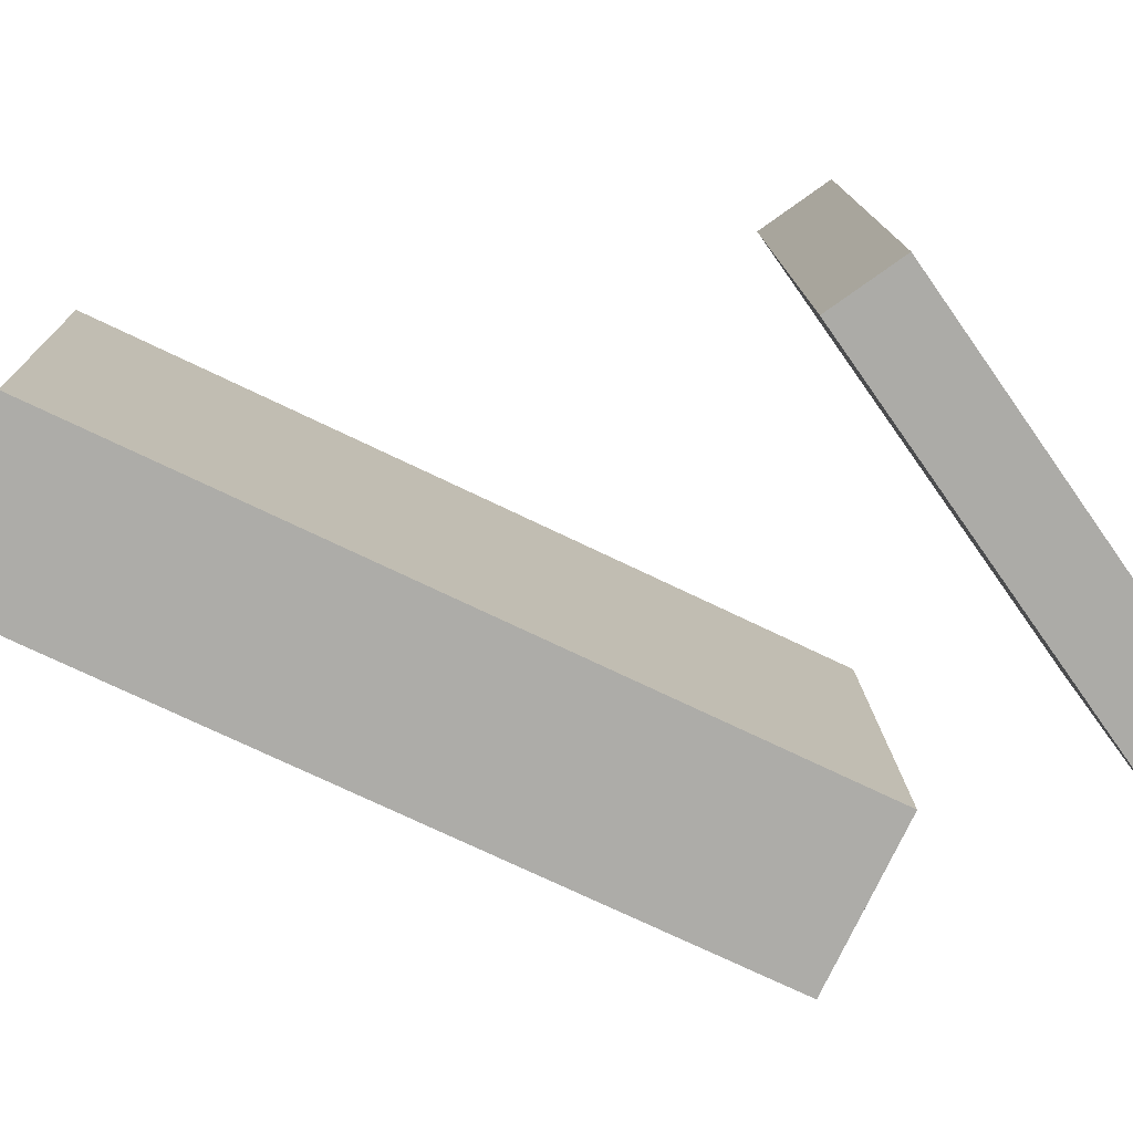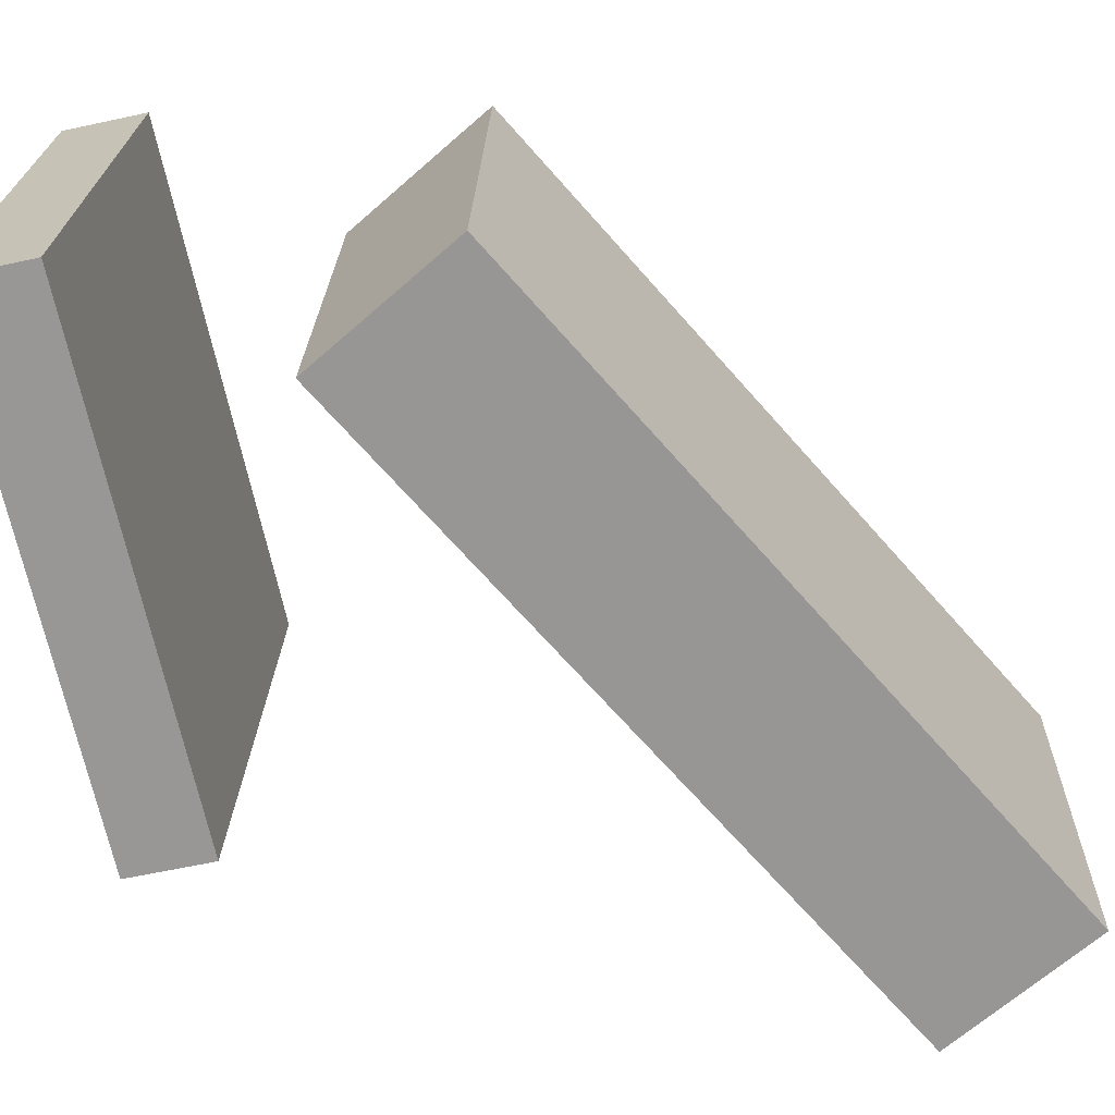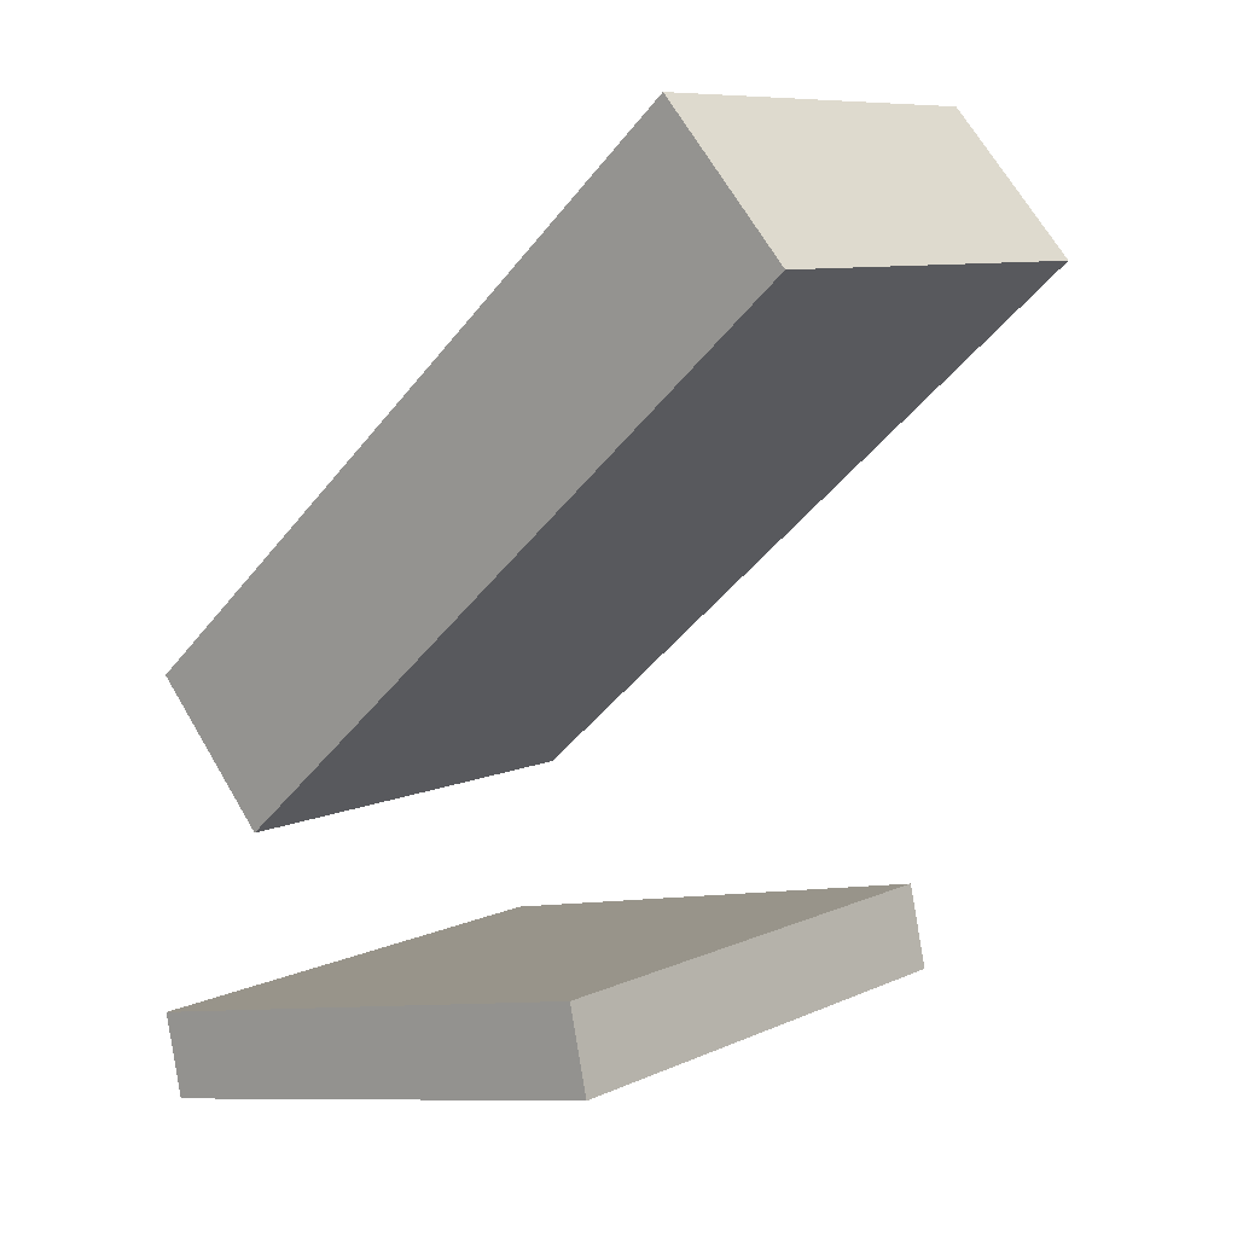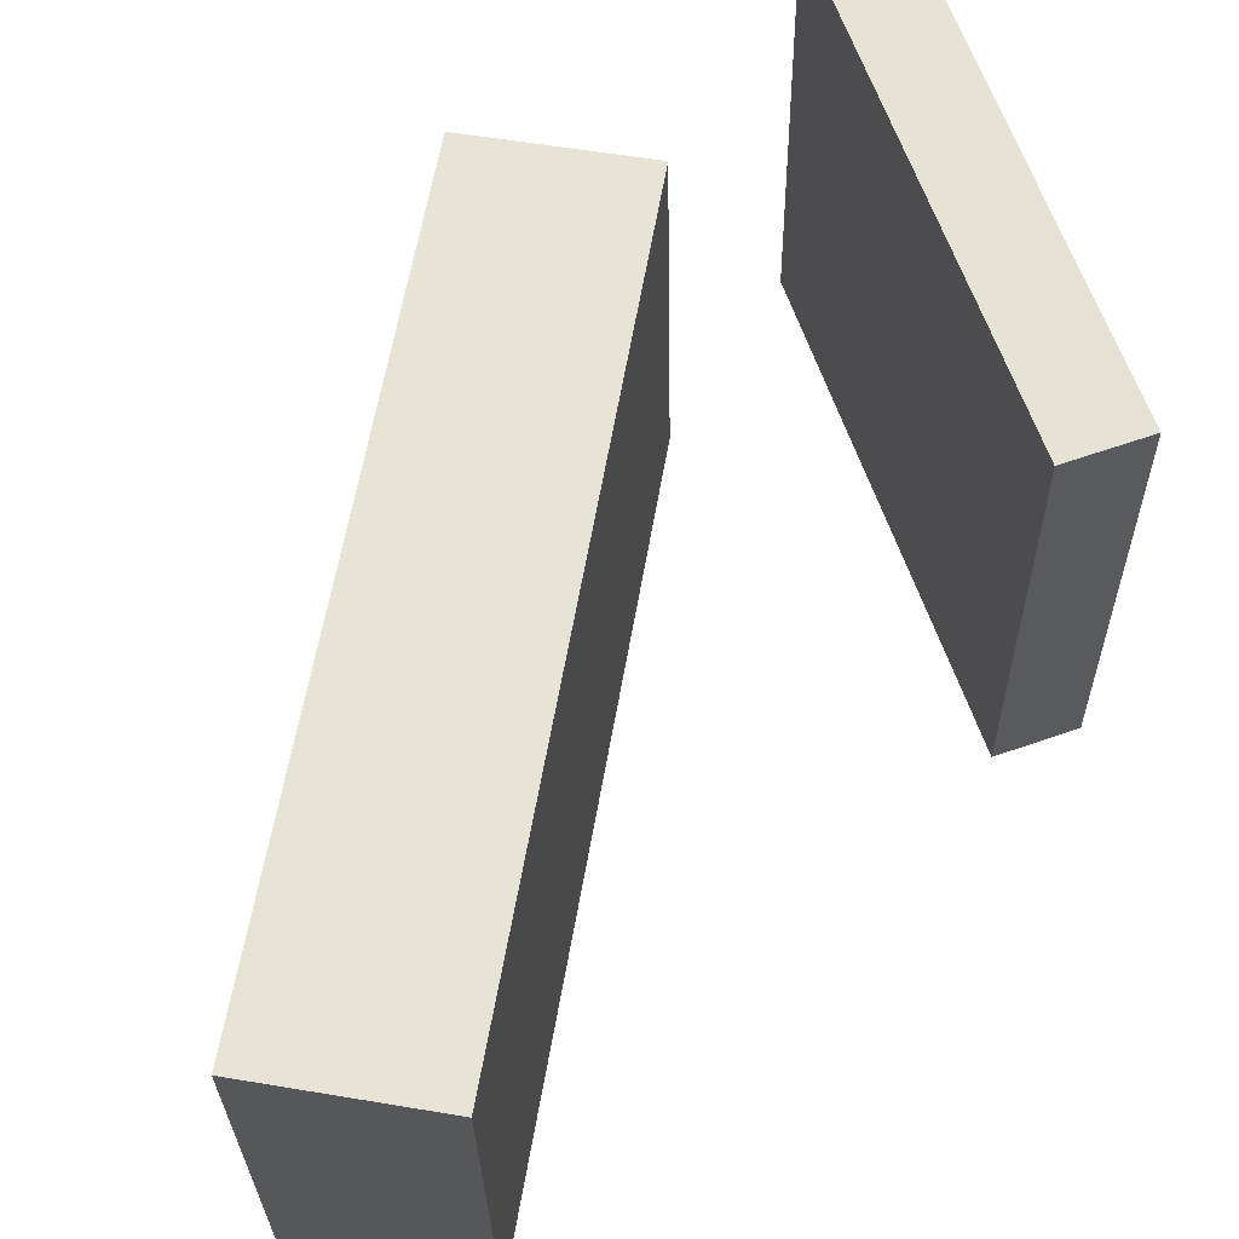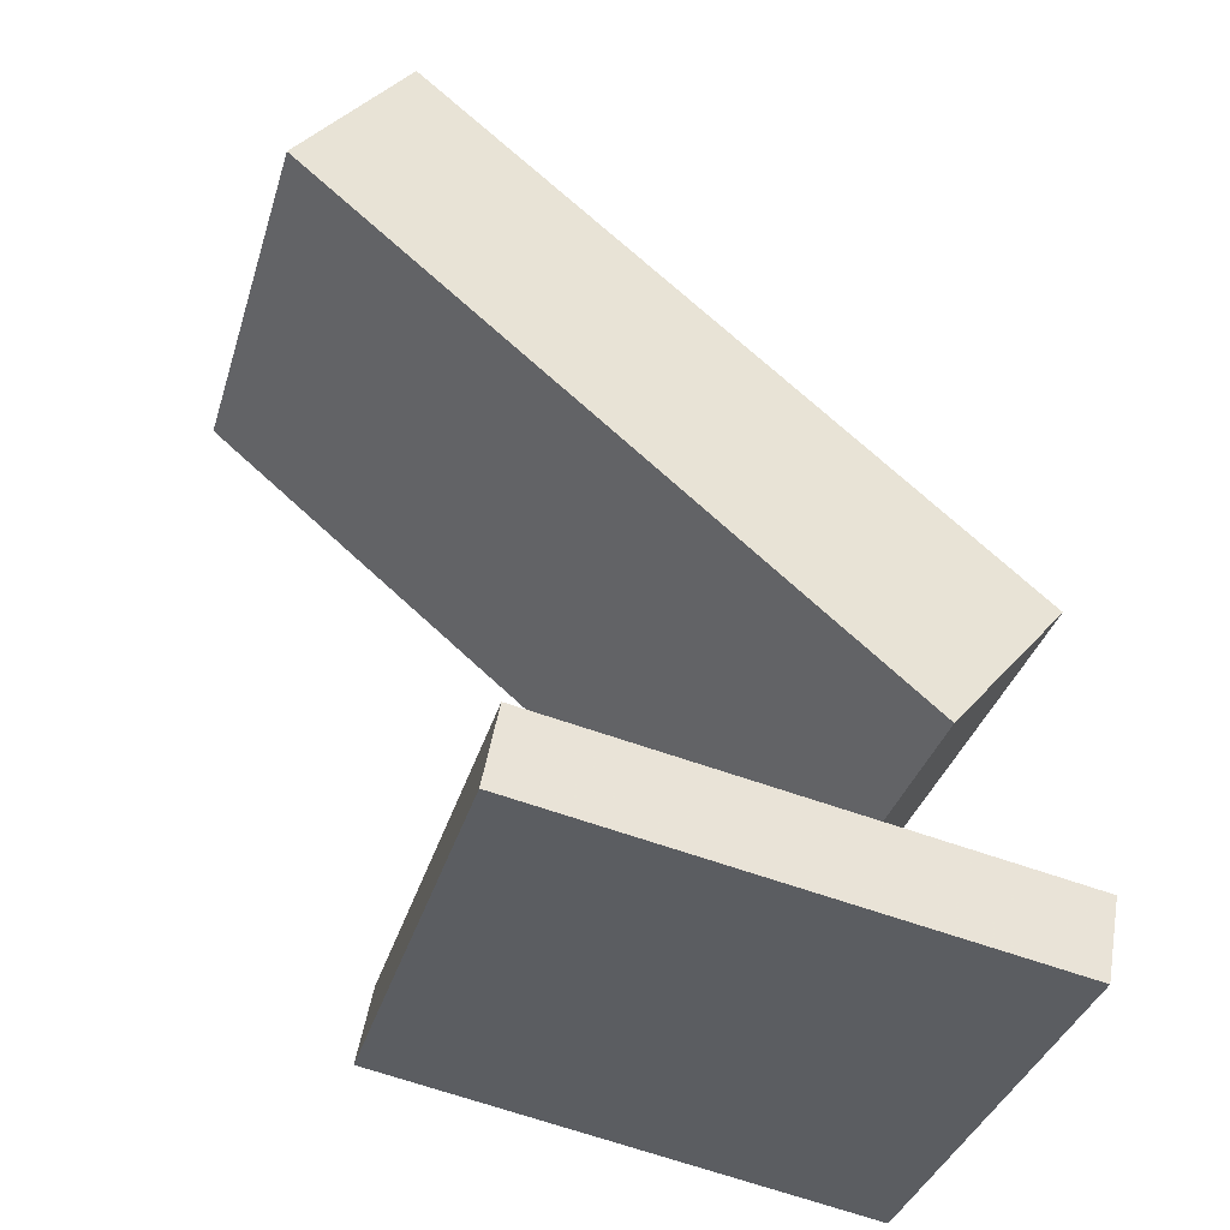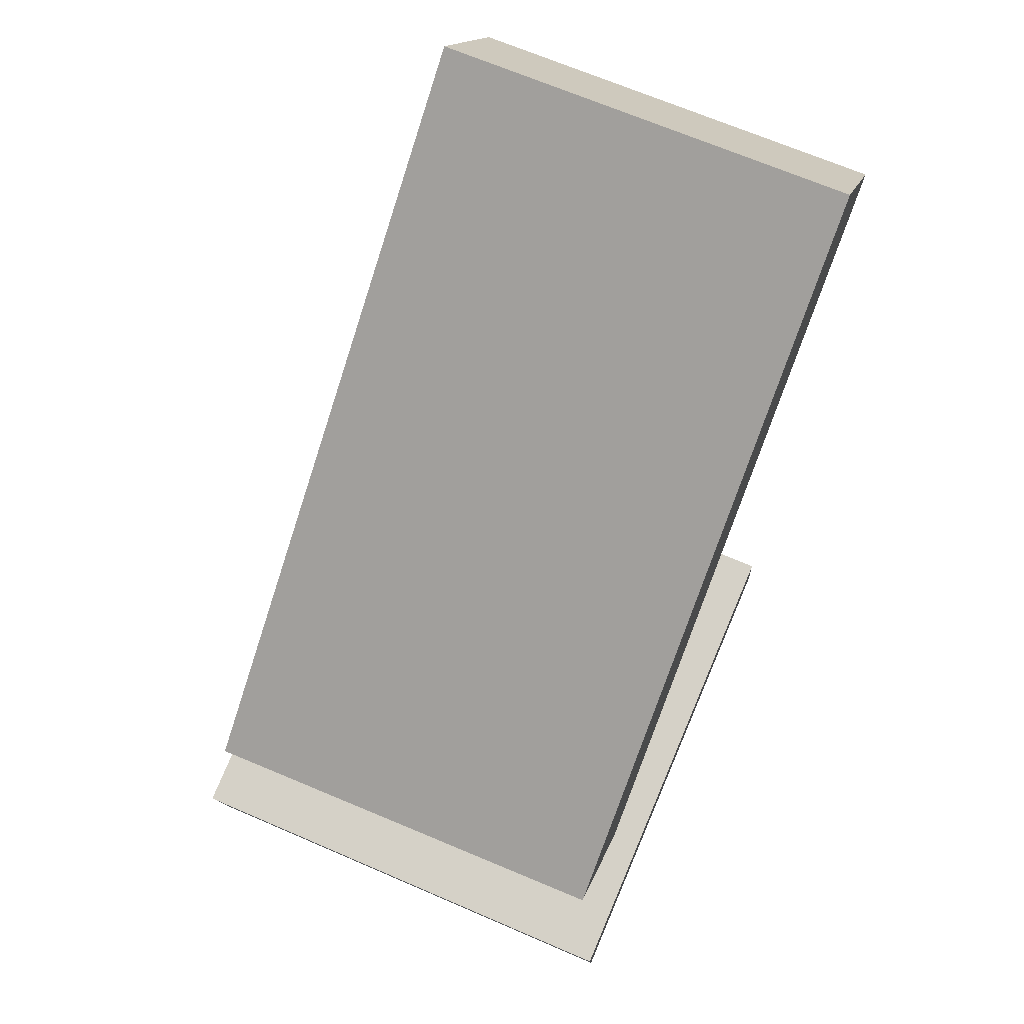
<metadata>
{"format":"obj","ext":"obj","renderer":"f3d","projection":"perspective","resolution":1024,"background":"white","views":[{"elev":-76.3,"azim":-65.8,"up":"+Z"},{"elev":-67.7,"azim":91.3,"up":"+Z"},{"elev":7.0,"azim":-140.9,"up":"+Y"},{"elev":61.1,"azim":-120.2,"up":"+Z"},{"elev":-33.6,"azim":-16.5,"up":"+Y"},{"elev":66.7,"azim":112.3,"up":"+Y"}]}
</metadata>
<code>
v 0.2236 -0.05679 0.148
v 0.2259 -0.06467 -0.1801
v -0.252 0.3442 0.1351
v -0.2497 0.3363 -0.193
v 0.1332 -0.1639 0.15
v 0.1355 -0.1717 -0.1781
v -0.3423 0.2371 0.137
v -0.34 0.2293 -0.1911
f 1.0 7.0 5.0
f 1.0 3.0 7.0
f 1.0 4.0 3.0
f 1.0 2.0 4.0
f 3.0 8.0 7.0
f 3.0 4.0 8.0
f 5.0 7.0 8.0
f 5.0 8.0 6.0
f 1.0 5.0 6.0
f 1.0 6.0 2.0
f 2.0 6.0 8.0
f 2.0 8.0 4.0
v -0.1936 -0.3017 -0.1994
v 0.2062 -0.3798 -0.1909
v -0.1999 -0.2915 0.1921
v 0.1999 -0.3696 0.2005
v -0.1811 -0.2377 -0.2009
v 0.2187 -0.3157 -0.1924
v -0.1873 -0.2275 0.1906
v 0.2124 -0.3055 0.1991
f 9.0 15.0 13.0
f 9.0 11.0 15.0
f 9.0 12.0 11.0
f 9.0 10.0 12.0
f 11.0 16.0 15.0
f 11.0 12.0 16.0
f 13.0 15.0 16.0
f 13.0 16.0 14.0
f 9.0 13.0 14.0
f 9.0 14.0 10.0
f 10.0 14.0 16.0
f 10.0 16.0 12.0

</code>
